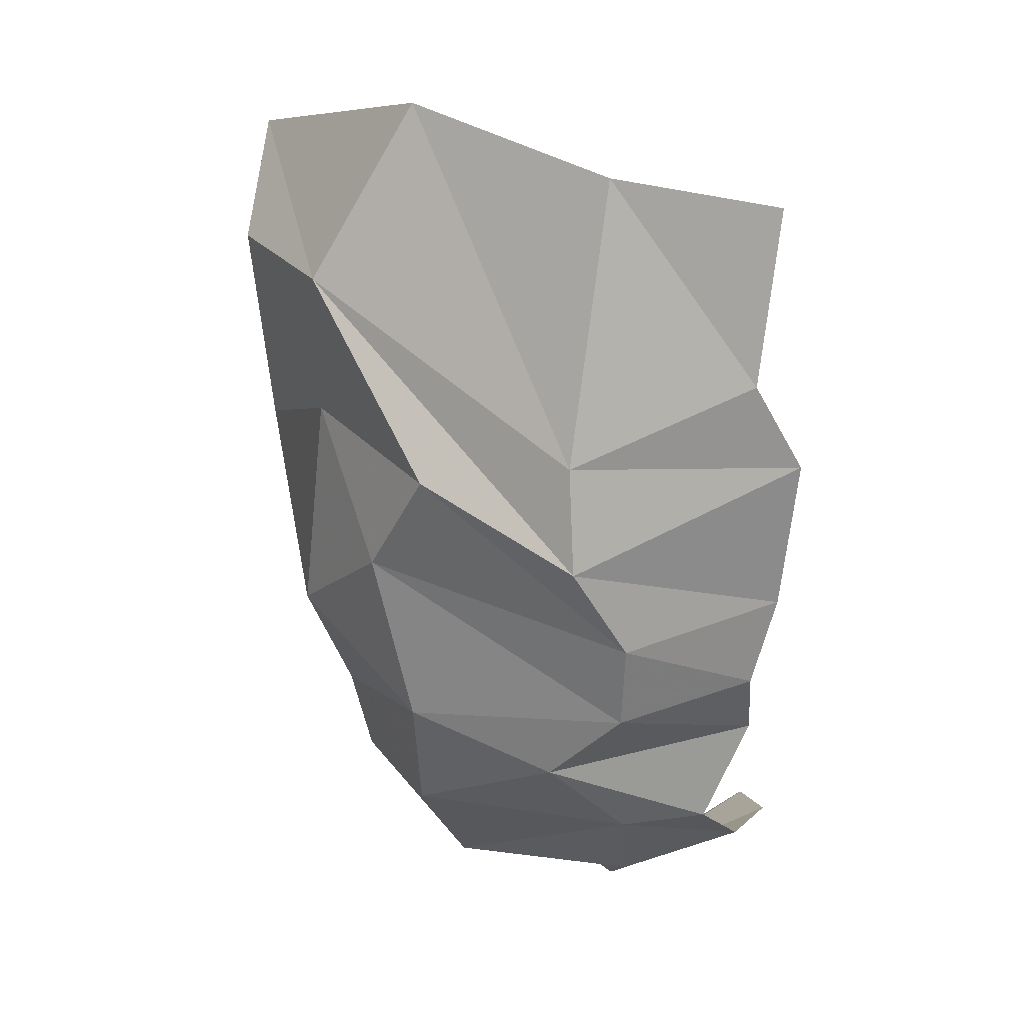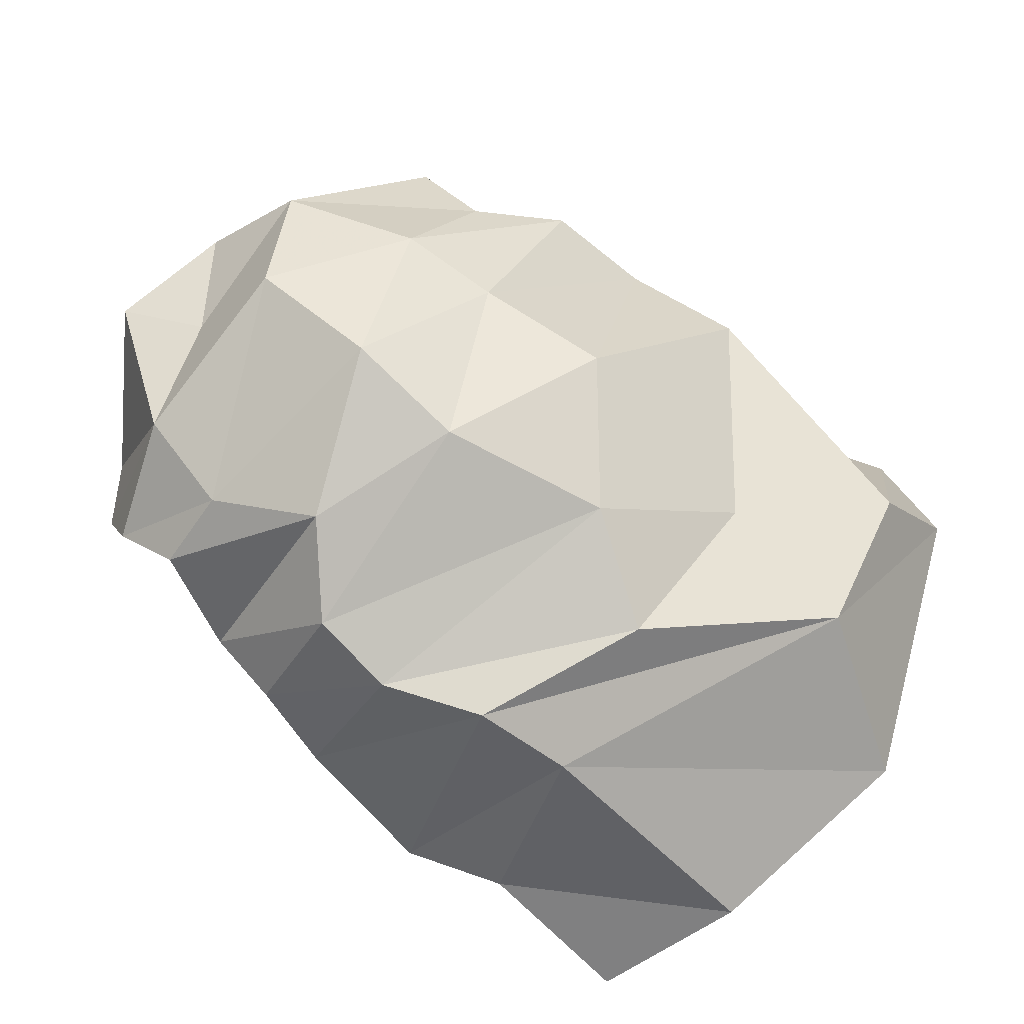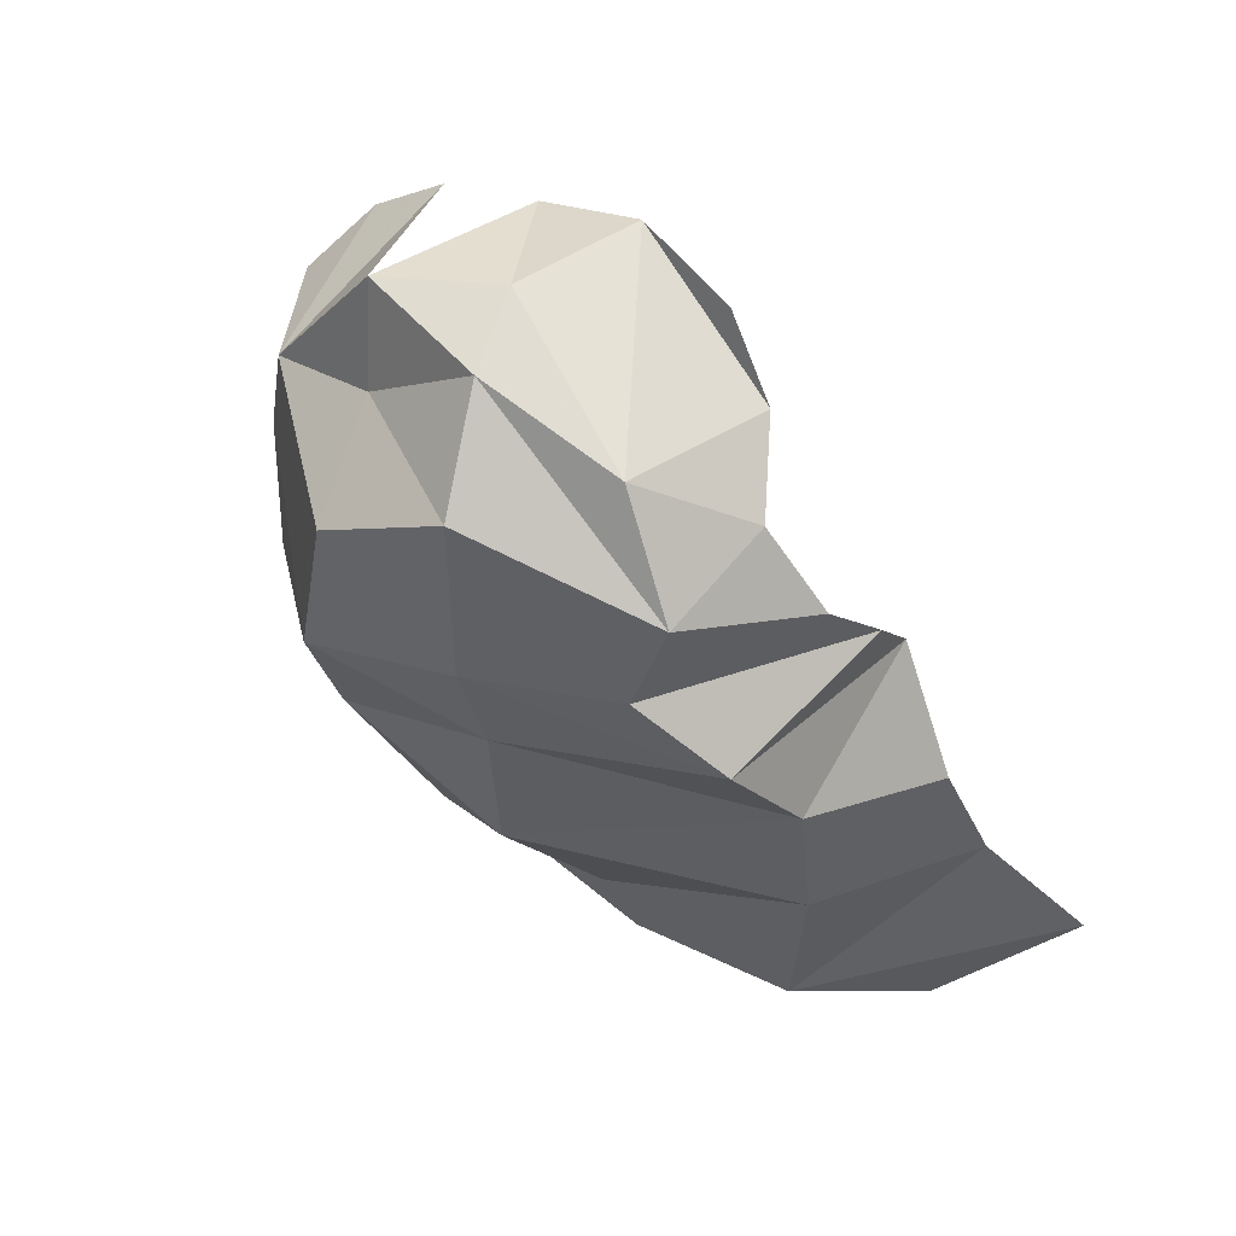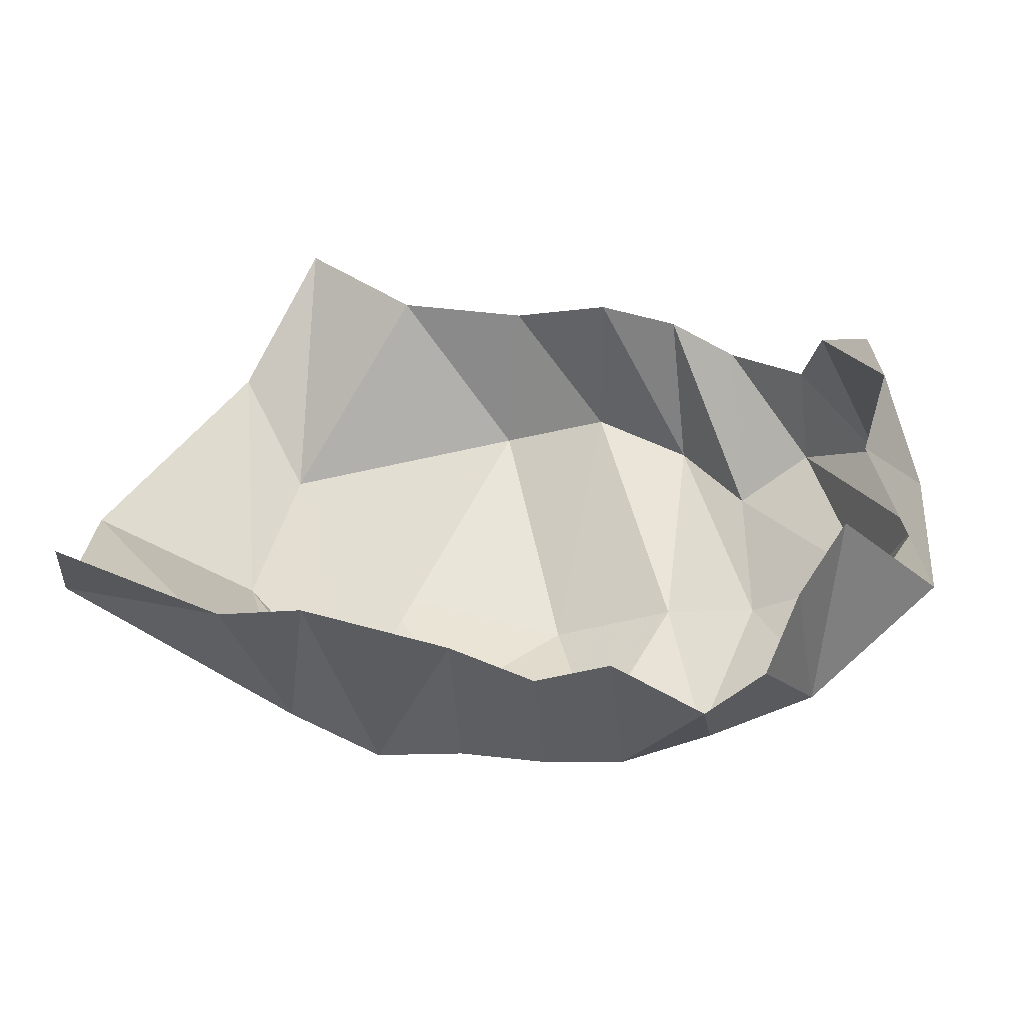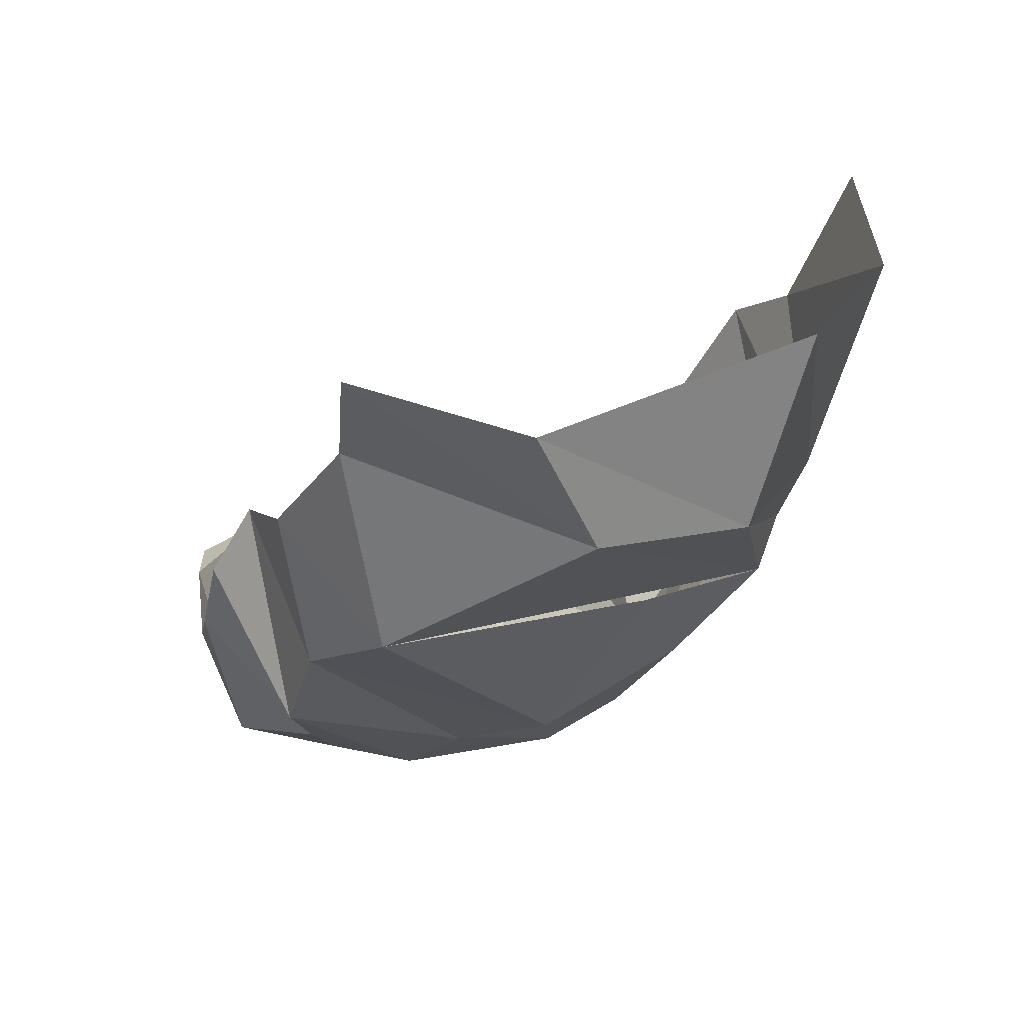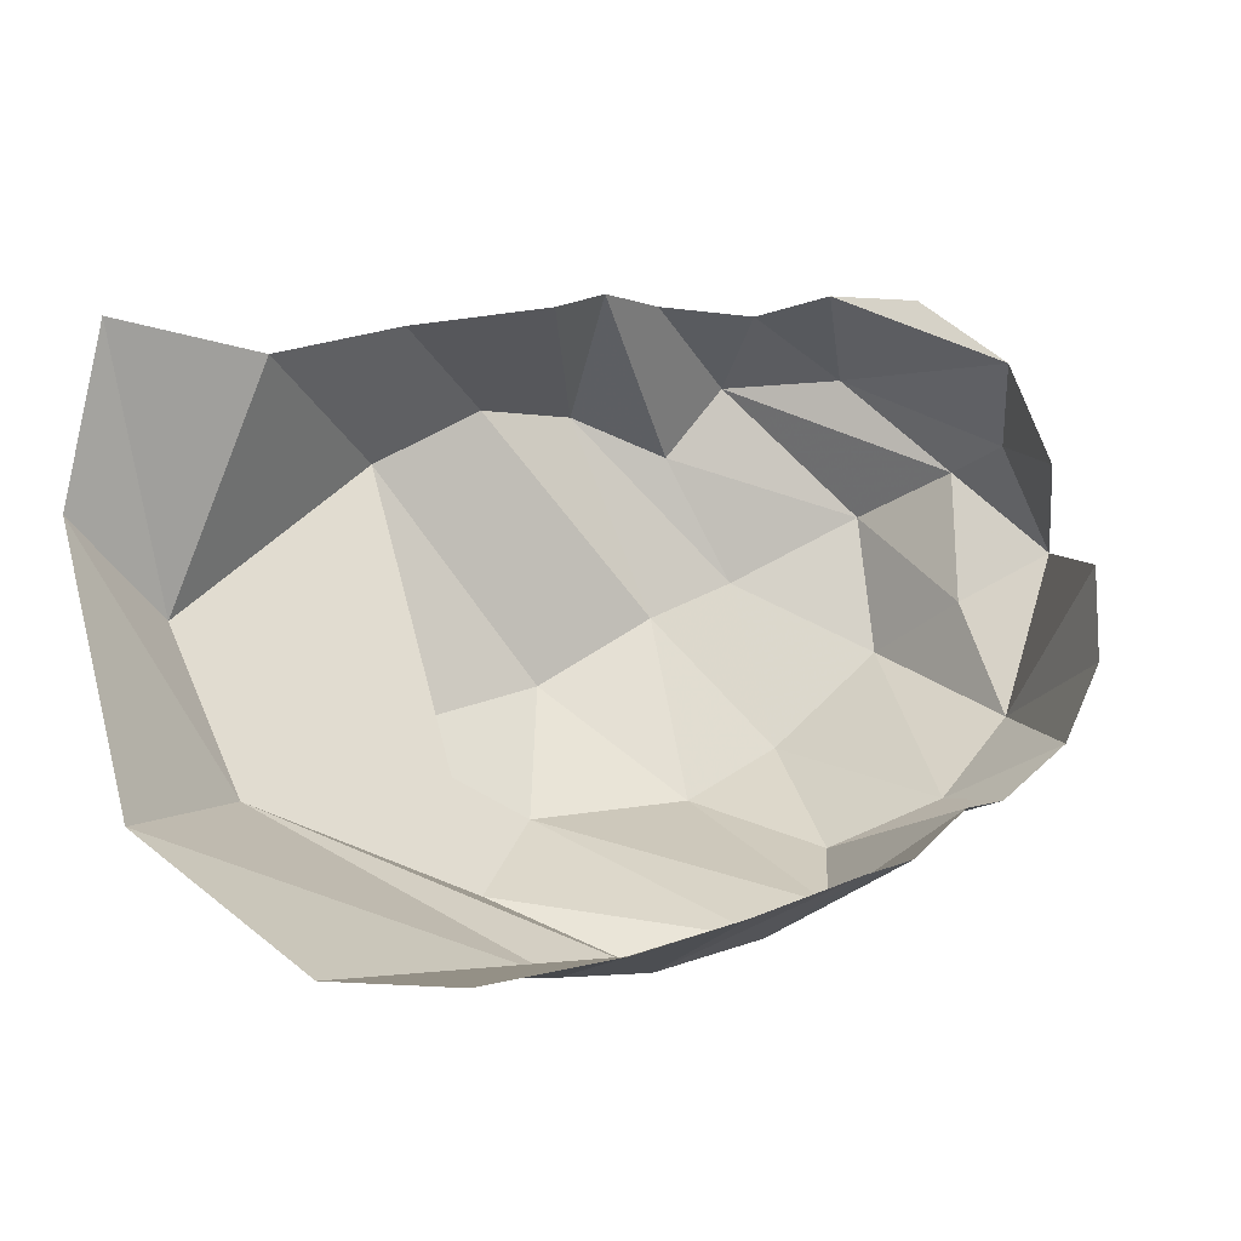
<metadata>
{"format":"obj","ext":"obj","renderer":"f3d","projection":"perspective","resolution":1024,"background":"white","views":[{"elev":-76.4,"azim":-92.7,"up":"+Y"},{"elev":-60.2,"azim":136.1,"up":"+Y"},{"elev":-20.4,"azim":124.7,"up":"+Z"},{"elev":74.8,"azim":23.8,"up":"+Z"},{"elev":-41.9,"azim":-105.8,"up":"+Z"},{"elev":-0.6,"azim":-42.7,"up":"+Y"}]}
</metadata>
<code>
v 151.8 37.8 176.8
v 190 39.8 174.2
v 208.2 46 185.8
v 240.2 51.6 183.8
v 259.4 53.2 179.3
v 273.2 62.6 181
v 295.6 62.8 172
v 304.2 74.4 181.2
v -1 -1 -1
v 304 91 189.7
v 147.2 36 140.4
v 207.8 31 135.2
v 230.6 30.2 137.2
v 249 36.6 149.8
v 267 42.4 150
v 282.8 51.8 135.2
v 298.8 62.4 153.2
v 316.4 79.2 155.8
v -2 -2 -2
v 307.4 110.6 186.3
v 135.2 61.2 98.2
v 174.6 63.4 77.6
v 215.2 43.8 103.6
v 237 57.8 93
v 273 60.8 103.4
v 297.4 71.6 106
v 318.8 92.8 116.4
v 319 103.8 140.6
v 332.6 114.4 154.8
v 305.4 131.2 176.9
v -3 -3 -3
v -4 -4 -4
v 205.8 76.2 79.2
v 253.4 85.4 76.4
v 277.8 100.4 86.6
v 297.6 108.4 91.8
v 320.8 123.4 109.4
v 325 132.6 133.6
v 321.2 137.2 151.2
v 305.4 132 176.6
v 144.2 119.8 61.2
v 169.8 99.2 59
v 218.2 133 63
v 240.2 145.2 73
v 264.6 145 74.6
v 284 136.4 85
v 295 152.2 91.8
v 310 153.4 114
v -5 -5 -5
v 303.4 152.6 167.2
v 147.8 158.2 69.6
v 179.2 152.2 80.6
v 209.2 159.8 86.2
v 231.4 163.6 107.3
v 249.6 168.4 102.6
v 267 167.4 100.6
v 285.4 165.8 111.4
v 287 168.4 132.4
v -6 -6 -6
v 296.8 166.8 148.2
g foo
f 1 11 2
f 11 12 2
f 2 12 3
f 12 13 3
f 3 13 4
f 13 14 4
f 4 14 5
f 14 15 5
f 5 15 6
f 15 16 6
f 6 16 7
f 16 17 7
f 7 17 8
f 17 18 8
f 8 18 10
f 18 20 10
f 11 21 12
f 21 22 12
f 12 22 13
f 22 23 13
f 13 23 14
f 23 24 14
f 14 24 15
f 24 25 15
f 15 25 16
f 25 26 16
f 16 26 17
f 26 27 17
f 17 27 18
f 27 28 18
f 18 28 29
f 18 29 20
f 29 20 20
f 21 41 22
f 41 42 22
f 22 42 23
f 42 43 23
f 23 33 24
f 33 34 24
f 24 34 25
f 34 35 25
f 25 35 26
f 35 36 26
f 26 36 27
f 36 37 27
f 27 37 28
f 37 38 28
f 28 38 29
f 38 39 29
f 29 39 30
f 39 40 30
f 33 43 34
f 43 44 34
f 34 44 35
f 44 45 35
f 35 45 36
f 45 46 36
f 36 46 37
f 46 47 37
f 37 47 38
f 47 48 38
f 38 48 39
f 39 48 50
f 39 50 40
f 41 51 42
f 51 52 42
f 42 52 43
f 52 53 43
f 43 53 44
f 53 54 44
f 44 54 45
f 54 55 45
f 45 55 46
f 55 56 46
f 46 56 47
f 56 57 47
f 47 57 48
f 57 58 48
f 48 58 50
f 58 60 50
g

</code>
